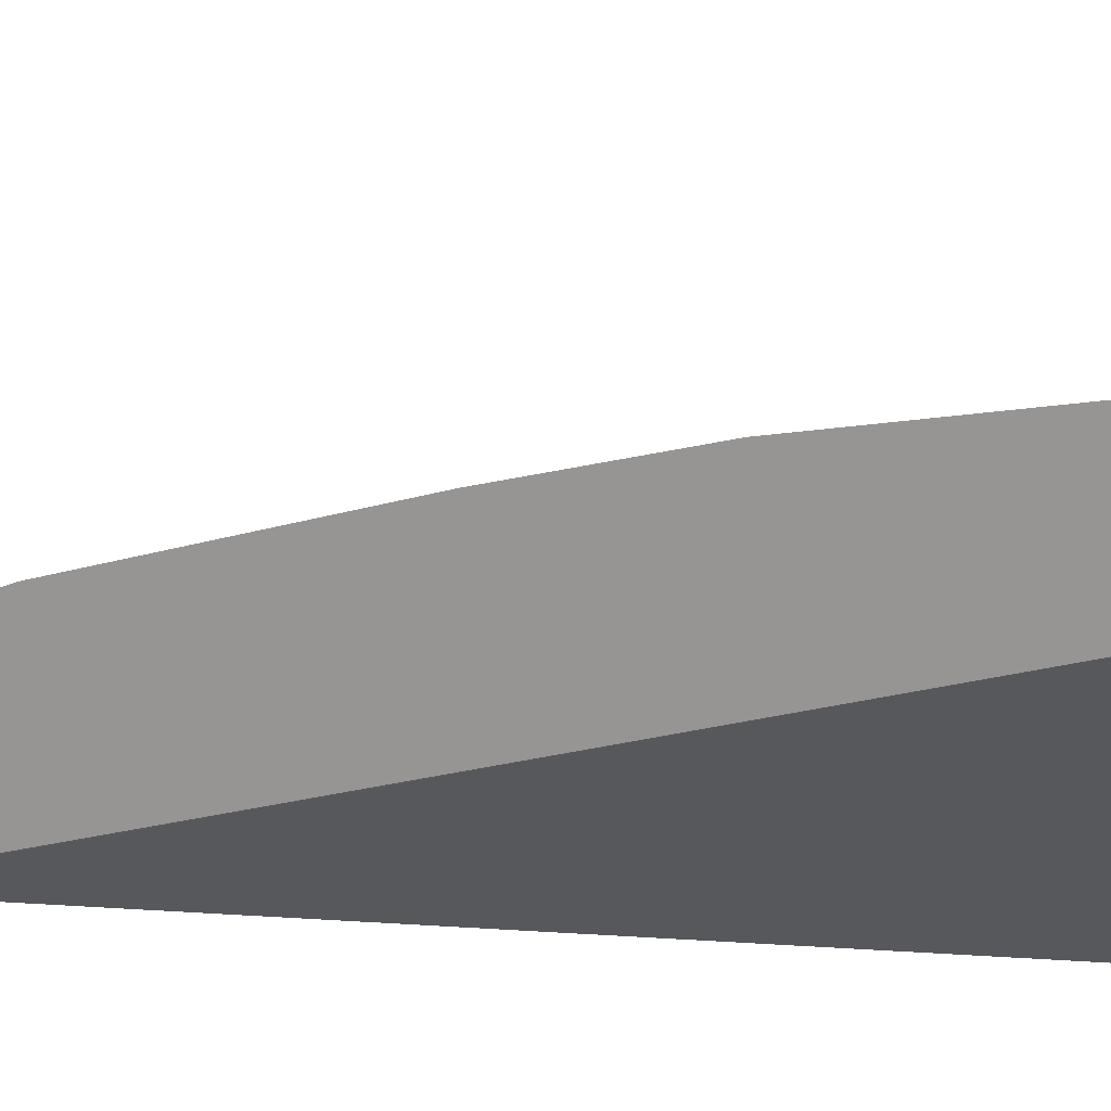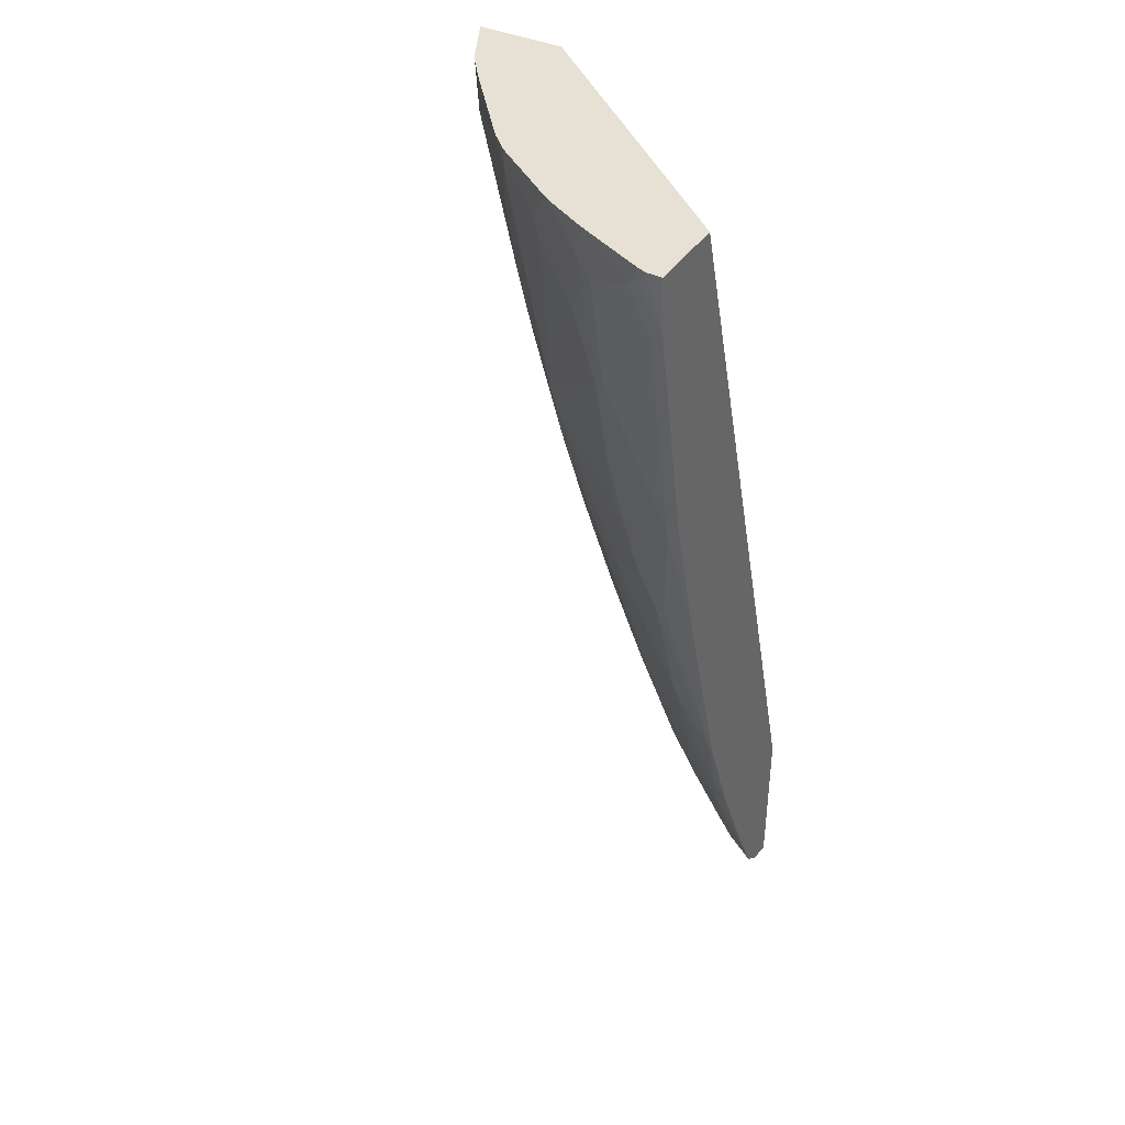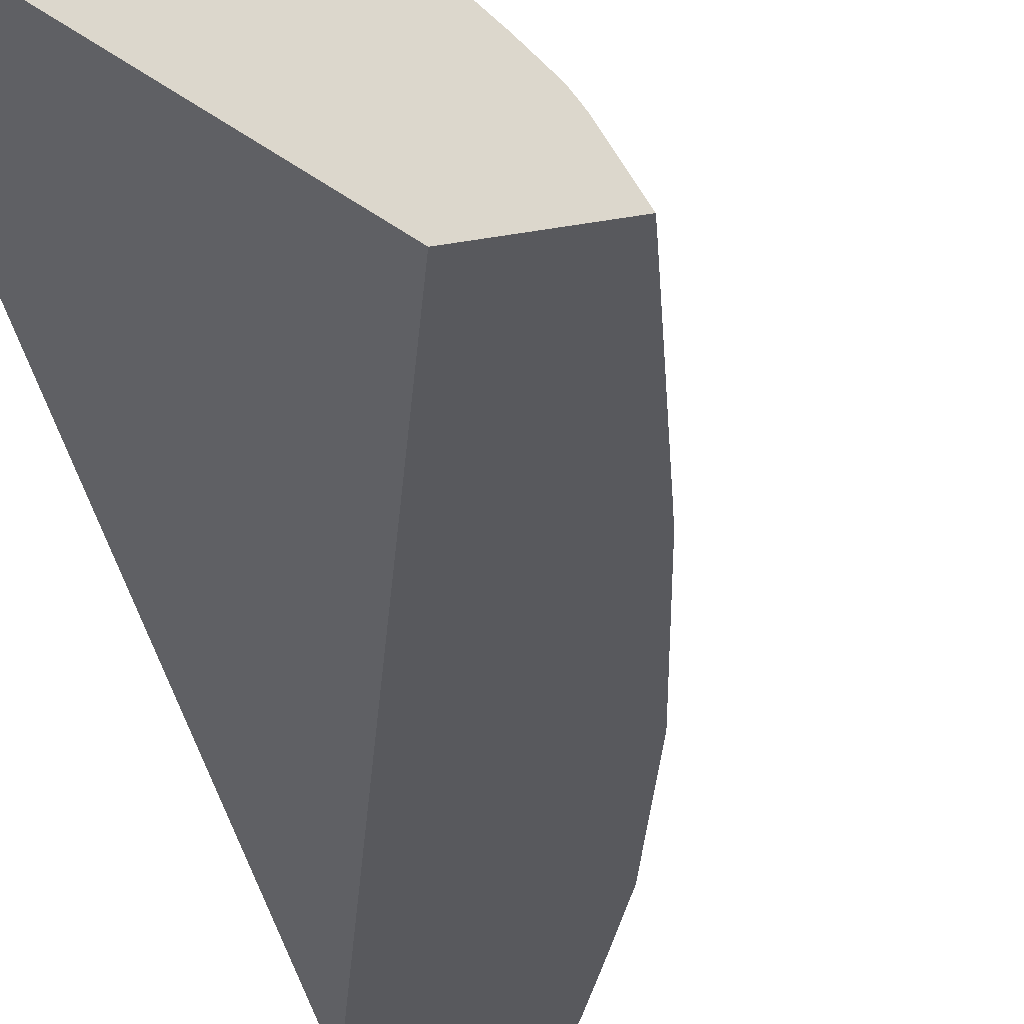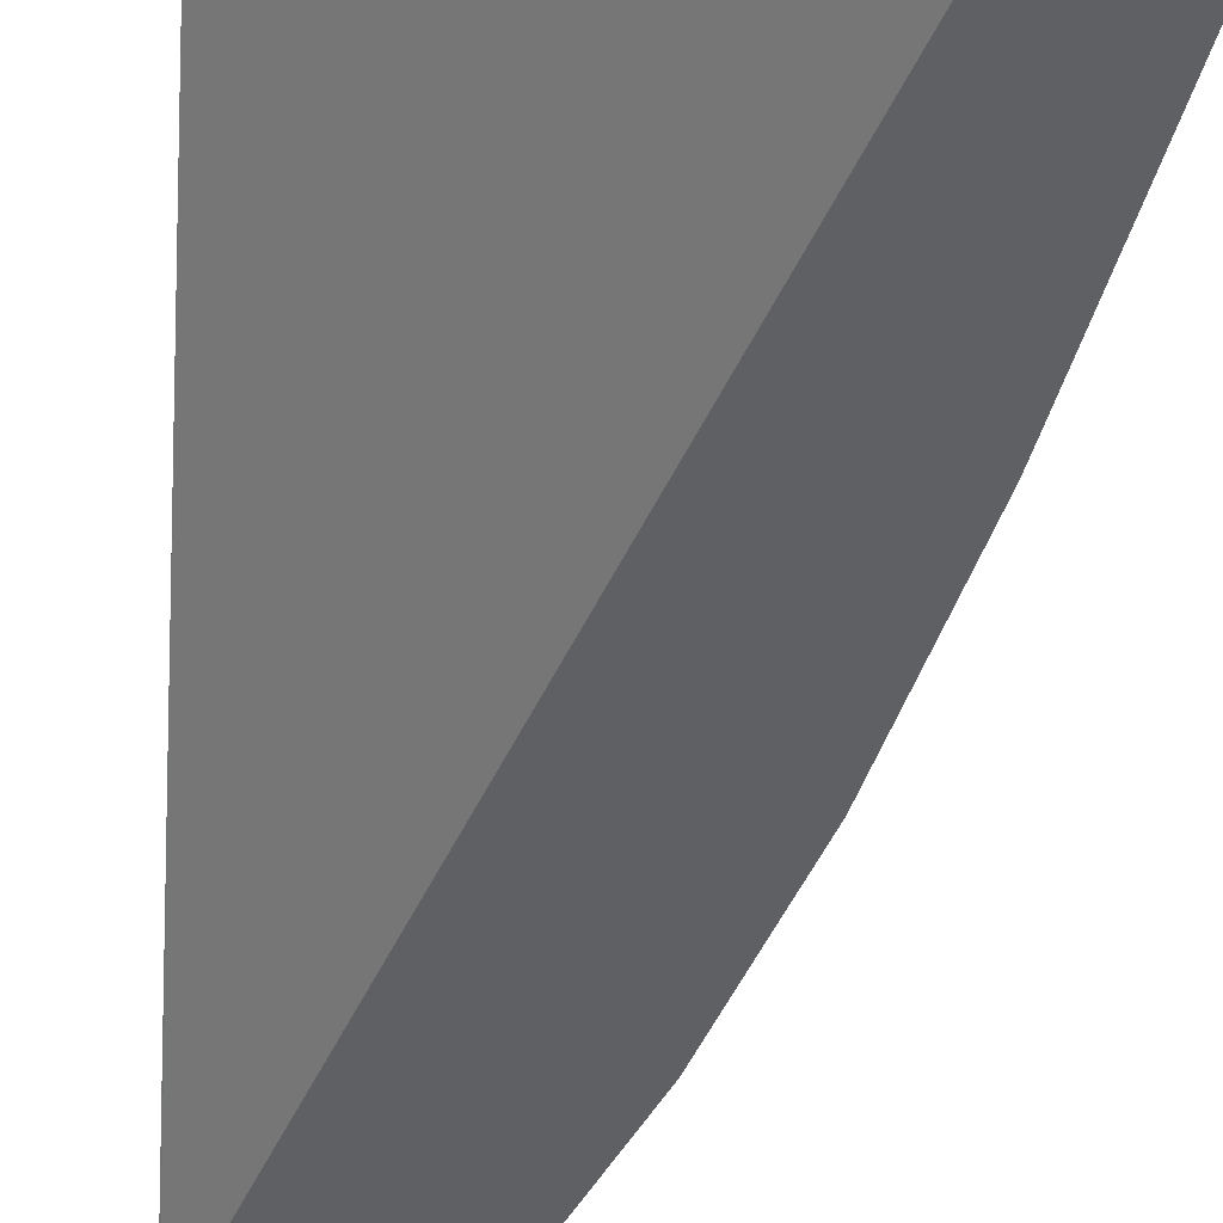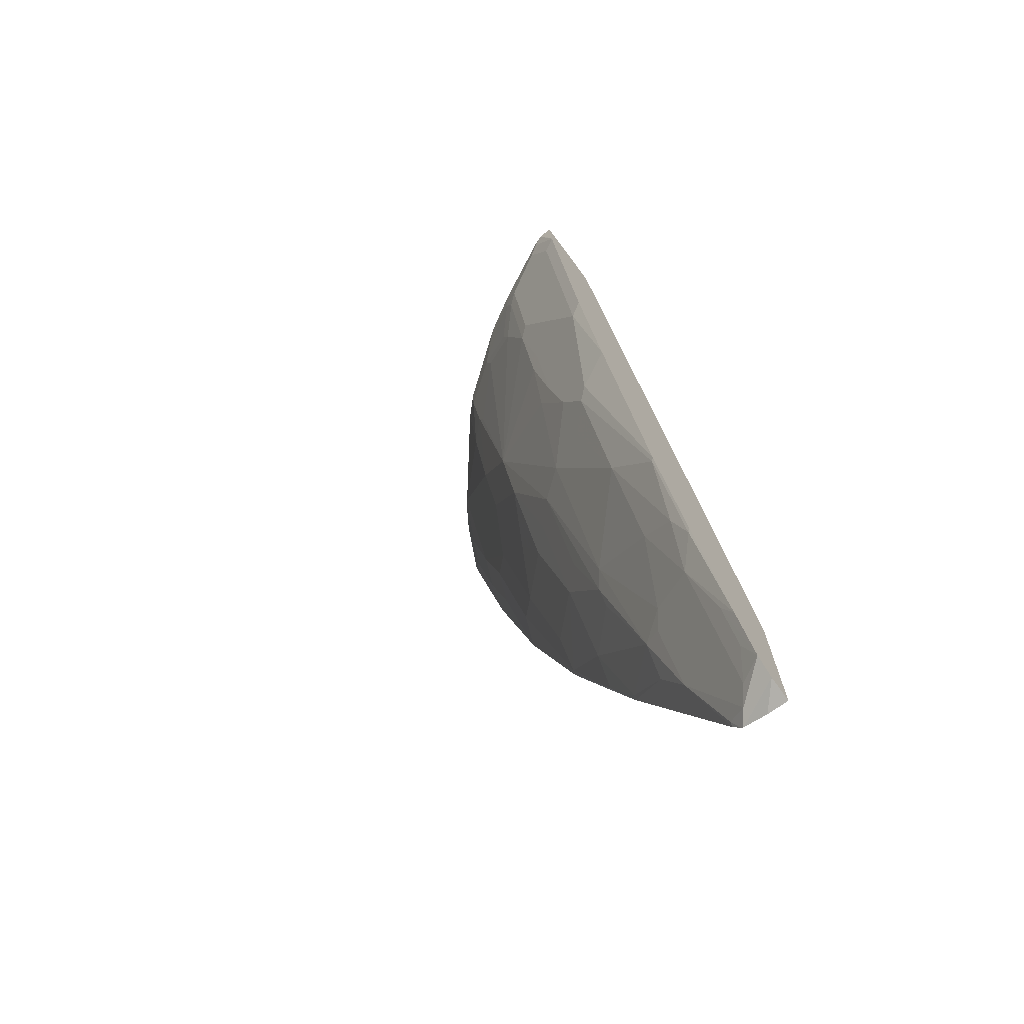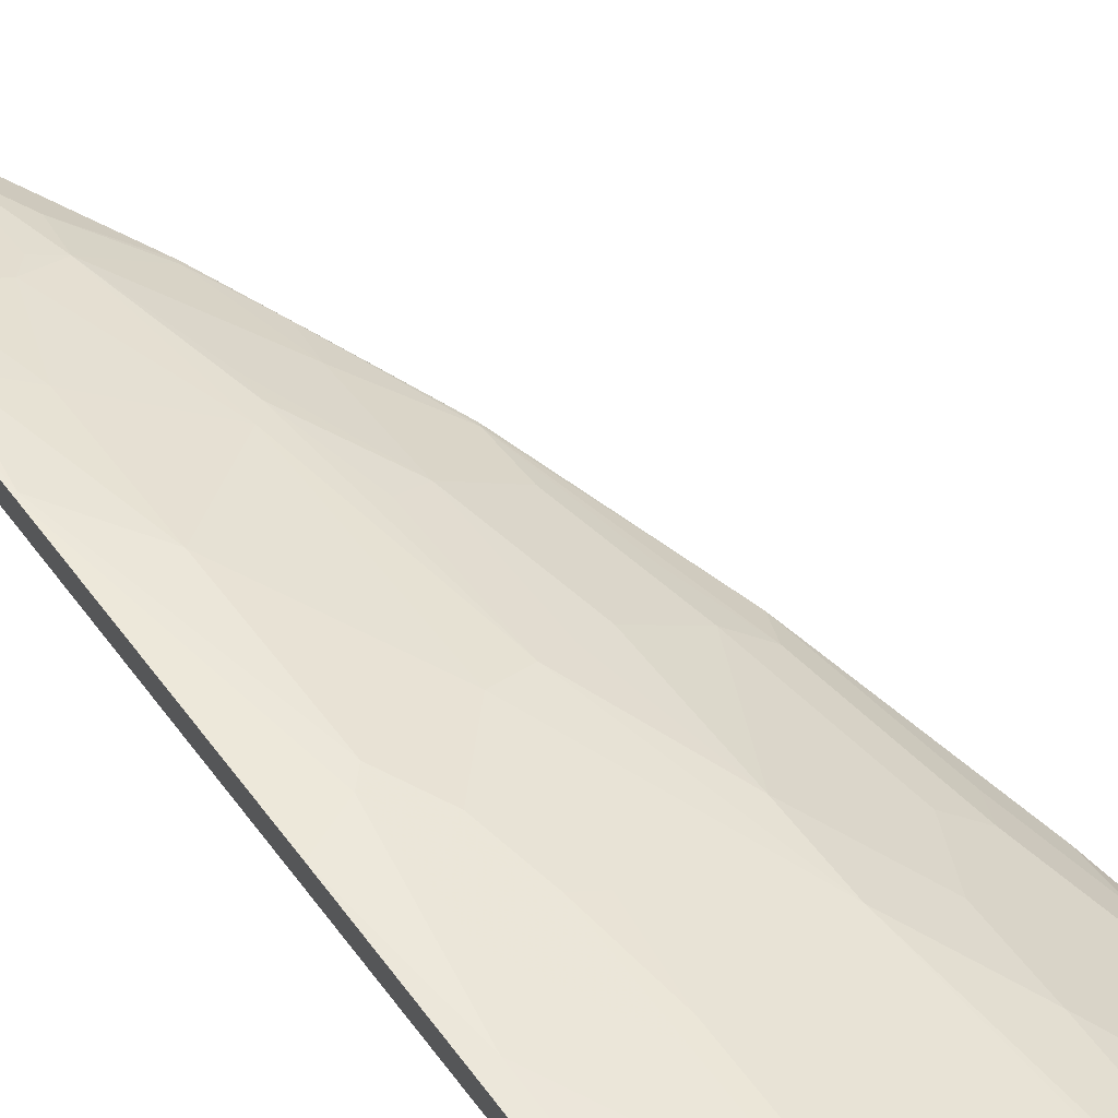
<metadata>
{"format":"obj","ext":"obj","renderer":"f3d","projection":"perspective","resolution":1024,"background":"white","views":[{"elev":13.9,"azim":119.0,"up":"+Z"},{"elev":39.2,"azim":29.8,"up":"+Y"},{"elev":-29.9,"azim":-165.1,"up":"+Z"},{"elev":-45.0,"azim":176.5,"up":"+Z"},{"elev":-71.9,"azim":36.9,"up":"+Y"},{"elev":76.3,"azim":142.4,"up":"+Z"}]}
</metadata>
<code>
v -0.4186 -0.07369 0.3757
v -0.4007 -0.07369 0.4115
v -0.3554 -0.07369 0.3757
v -0.4175 -0.07987 0.3757
v -0.4054 -0.1136 0.3892
v -0.4 -0.1136 0.4
v -0.3784 -0.09731 0.4433
v -0.3977 -0.07369 0.4167
v -0.3946 -0.1136 0.4108
v -0.1603 -0.07369 0.5451
v -0.1622 -0.6 0.3831
v -0.1608 -0.6284 0.3757
v -0.4048 -0.1436 0.3757
v -0.3886 -0.2247 0.3757
v -0.3851 -0.2109 0.3912
v -0.4014 -0.1297 0.3912
v -0.3297 -0.1297 0.4919
v -0.329 -0.07369 0.5041
v -0.3784 -0.07369 0.4433
v -0.3939 -0.07369 0.423
v -0.3784 -0.146 0.4271
v -0.3297 -0.1946 0.4757
v -0.3784 -0.1946 0.4108
v -0.1603 -0.598 0.3856
v -0.1603 -0.07369 0.603
v -0.1603 -0.6267 0.3769
v -0.1603 -0.6307 0.3757
v -0.385 -0.242 0.3757
v -0.3849 -0.2428 0.3757
v -0.3689 -0.2757 0.3912
v -0.3135 -0.1297 0.5081
v -0.3162 -0.08921 0.5149
v -0.314 -0.07369 0.5188
v -0.3189 -0.08112 0.5135
v -0.3459 -0.2757 0.4271
v -0.3297 -0.2433 0.4595
v -0.2973 -0.3082 0.4757
v -0.2973 -0.2595 0.4919
v -0.3622 -0.2595 0.4108
v -0.171 -0.07369 0.6028
v -0.1603 -0.1107 0.601
v -0.1603 -0.7458 0.3757
v -0.3524 -0.3725 0.3757
v -0.3459 -0.3568 0.3946
v -0.3081 -0.146 0.5088
v -0.2811 -0.09731 0.5405
v -0.2619 -0.07369 0.5571
v -0.3297 -0.373 0.4108
v -0.3135 -0.3406 0.4433
v -0.2973 -0.3892 0.4433
v -0.2811 -0.3892 0.4595
v -0.2649 -0.3892 0.4757
v -0.227 -0.2595 0.5412
v -0.227 -0.1946 0.5574
v -0.2433 -0.146 0.5574
v -0.2757 -0.1136 0.5412
v -0.2433 -0.3892 0.4926
v -0.2324 -0.3082 0.5243
v -0.1784 -0.07369 0.6
v -0.1784 -0.08112 0.6
v -0.1603 -0.1136 0.6007
v -0.1603 -0.7419 0.3932
v -0.176 -0.7453 0.3757
v -0.3143 -0.4888 0.3757
v -0.3135 -0.4865 0.3784
v -0.3297 -0.4055 0.3946
v -0.2324 -0.09731 0.573
v -0.2487 -0.1297 0.5568
v -0.2521 -0.07369 0.563
v -0.3135 -0.454 0.3946
v -0.2811 -0.4703 0.4271
v -0.2649 -0.4703 0.4433
v -0.2514 -0.527 0.4338
v -0.2433 -0.5189 0.4439
v -0.2189 -0.3163 0.5311
v -0.2189 -0.2514 0.5473
v -0.2189 -0.1865 0.5635
v -0.227 -0.1136 0.5737
v -0.1946 -0.4865 0.4926
v -0.2108 -0.4055 0.5088
v -0.227 -0.373 0.5088
v -0.2108 -0.3568 0.525
v -0.2241 -0.07369 0.5781
v -0.1865 -0.08921 0.596
v -0.1703 -0.1216 0.596
v -0.1703 -0.2028 0.5797
v -0.1603 -0.2757 0.5683
v -0.1941 -0.7416 0.3757
v -0.1933 -0.7418 0.3757
v -0.1603 -0.7317 0.4064
v -0.1865 -0.7378 0.3852
v -0.2865 -0.5541 0.3757
v -0.2838 -0.5594 0.377
v -0.2811 -0.5351 0.3946
v -0.2189 -0.1055 0.5797
v -0.23 -0.07369 0.5751
v -0.2514 -0.5432 0.4257
v -0.2324 -0.6162 0.4108
v -0.2108 -0.6162 0.4277
v -0.1946 -0.5676 0.4602
v -0.1865 -0.3811 0.5311
v -0.1865 -0.3163 0.5473
v -0.1865 -0.2514 0.5635
v -0.1703 -0.5918 0.4662
v -0.1622 -0.5351 0.4926
v -0.1946 -0.3892 0.525
v -0.1865 -0.1703 0.5797
v -0.1703 -0.2838 0.5635
v -0.1603 -0.3711 0.5427
v -0.1957 -0.7394 0.3757
v -0.2 -0.7297 0.3784
v -0.1784 -0.7297 0.3953
v -0.1603 -0.6992 0.4226
v -0.1676 -0.6811 0.4271
v -0.1676 -0.7135 0.4108
v -0.2189 -0.673 0.3933
v -0.2657 -0.6023 0.3757
v -0.2649 -0.6 0.3784
v -0.2352 -0.6405 0.3933
v -0.2189 -0.6243 0.4176
v -0.1784 -0.6324 0.4439
v -0.1603 -0.5332 0.494
v -0.1622 -0.6162 0.4602
v -0.1603 -0.6143 0.4616
v -0.2008 -0.732 0.3757
v -0.1784 -0.6973 0.4115
v -0.1603 -0.6953 0.4245
v -0.2332 -0.6672 0.3757
v -0.1865 -0.6405 0.4338
f 67 95 96
f 67 78 95
f 67 68 78
f 65 71 70
f 65 94 71
f 62 91 88
f 64 93 65
f 64 92 93
f 62 90 91
f 62 89 63
f 61 86 87
f 62 88 89
f 65 93 94
f 67 96 69
f 75 106 101
f 71 97 73
f 71 73 72
f 73 97 98
f 73 98 74
f 74 98 99
f 74 99 100
f 74 100 79
f 75 82 106
f 75 101 102
f 75 102 76
f 76 102 103
f 61 85 86
f 76 103 77
f 71 94 97
f 61 84 85
f 48 50 49
f 60 83 84
f 77 103 107
f 46 55 68
f 46 68 67
f 47 67 69
f 48 66 65
f 48 65 70
f 48 70 71
f 48 71 50
f 51 71 72
f 51 72 52
f 52 72 73
f 52 73 74
f 52 74 57
f 60 84 61
f 53 58 75
f 53 76 54
f 54 76 77
f 54 77 95
f 54 95 78
f 54 78 55
f 55 78 68
f 57 74 79
f 57 79 80
f 57 80 81
f 57 81 58
f 58 81 82
f 58 82 75
f 59 83 60
f 53 75 76
f 77 107 95
f 112 114 126
f 79 104 105
f 99 121 100
f 100 121 104
f 101 109 108
f 101 108 102
f 101 106 105
f 101 105 122
f 101 122 109
f 102 108 103
f 104 121 123
f 104 123 105
f 105 123 124
f 105 124 122
f 110 111 125
f 99 129 121
f 111 116 125
f 112 126 116
f 113 127 114
f 114 127 121
f 114 121 126
f 116 119 117
f 116 117 128
f 116 128 125
f 116 126 129
f 116 129 120
f 117 119 118
f 121 129 126
f 121 127 123
f 46 56 55
f 112 115 114
f 79 100 104
f 99 120 129
f 98 116 120
f 79 105 106
f 79 106 80
f 80 106 82
f 80 82 81
f 83 96 95
f 83 95 84
f 84 95 107
f 84 107 86
f 84 86 85
f 86 108 87
f 86 107 103
f 86 103 108
f 87 108 109
f 98 120 99
f 88 91 111
f 90 112 91
f 90 113 114
f 90 114 115
f 90 115 112
f 91 112 116
f 91 116 111
f 92 117 93
f 93 117 118
f 93 118 94
f 94 118 98
f 94 98 97
f 98 118 119
f 98 119 116
f 88 111 110
f 46 67 47
f 123 127 124
f 44 65 66
f 1 4 5
f 1 5 6
f 1 6 2
f 2 7 8
f 2 6 9
f 2 9 7
f 3 10 11
f 3 11 12
f 4 13 5
f 5 13 14
f 5 14 15
f 5 15 16
f 5 16 6
f 1 13 4
f 6 16 9
f 7 18 19
f 7 19 20
f 7 20 8
f 7 9 21
f 7 21 36
f 7 36 22
f 7 22 17
f 9 16 15
f 9 15 23
f 9 23 21
f 10 24 12
f 10 12 11
f 10 25 41
f 7 17 18
f 10 41 61
f 1 14 13
f 1 29 28
f 1 2 8
f 1 8 20
f 1 20 19
f 1 19 18
f 1 18 33
f 1 33 47
f 1 47 69
f 1 69 96
f 1 96 83
f 1 83 59
f 1 59 40
f 1 40 25
f 1 25 10
f 1 28 14
f 1 10 3
f 1 12 27
f 1 27 42
f 1 42 63
f 1 63 89
f 1 89 88
f 1 88 110
f 1 110 125
f 1 125 128
f 1 128 117
f 1 117 92
f 1 92 64
f 1 64 43
f 1 43 29
f 1 3 12
f 10 61 87
f 44 66 48
f 10 109 122
f 31 46 32
f 31 38 45
f 32 46 33
f 32 33 34
f 33 46 47
f 35 39 44
f 35 44 48
f 35 48 49
f 35 49 37
f 35 37 36
f 37 49 50
f 37 50 71
f 37 71 51
f 31 56 46
f 37 51 52
f 38 53 54
f 38 54 55
f 38 55 56
f 38 56 45
f 38 52 57
f 38 58 53
f 40 59 60
f 40 60 61
f 40 61 41
f 42 62 63
f 43 64 65
f 43 65 44
f 10 87 109
f 37 52 38
f 31 45 56
f 38 57 58
f 30 43 44
f 30 44 39
f 10 122 124
f 10 124 127
f 10 127 113
f 10 113 90
f 10 62 42
f 10 42 27
f 10 27 26
f 10 26 24
f 12 24 26
f 12 26 27
f 14 28 15
f 15 28 29
f 15 29 43
f 10 90 62
f 15 30 23
f 25 40 41
f 15 43 30
f 23 39 35
f 23 30 39
f 22 37 38
f 22 36 37
f 21 35 36
f 22 38 31
f 18 34 33
f 18 32 34
f 17 22 31
f 17 32 18
f 17 31 32
f 21 23 35

</code>
